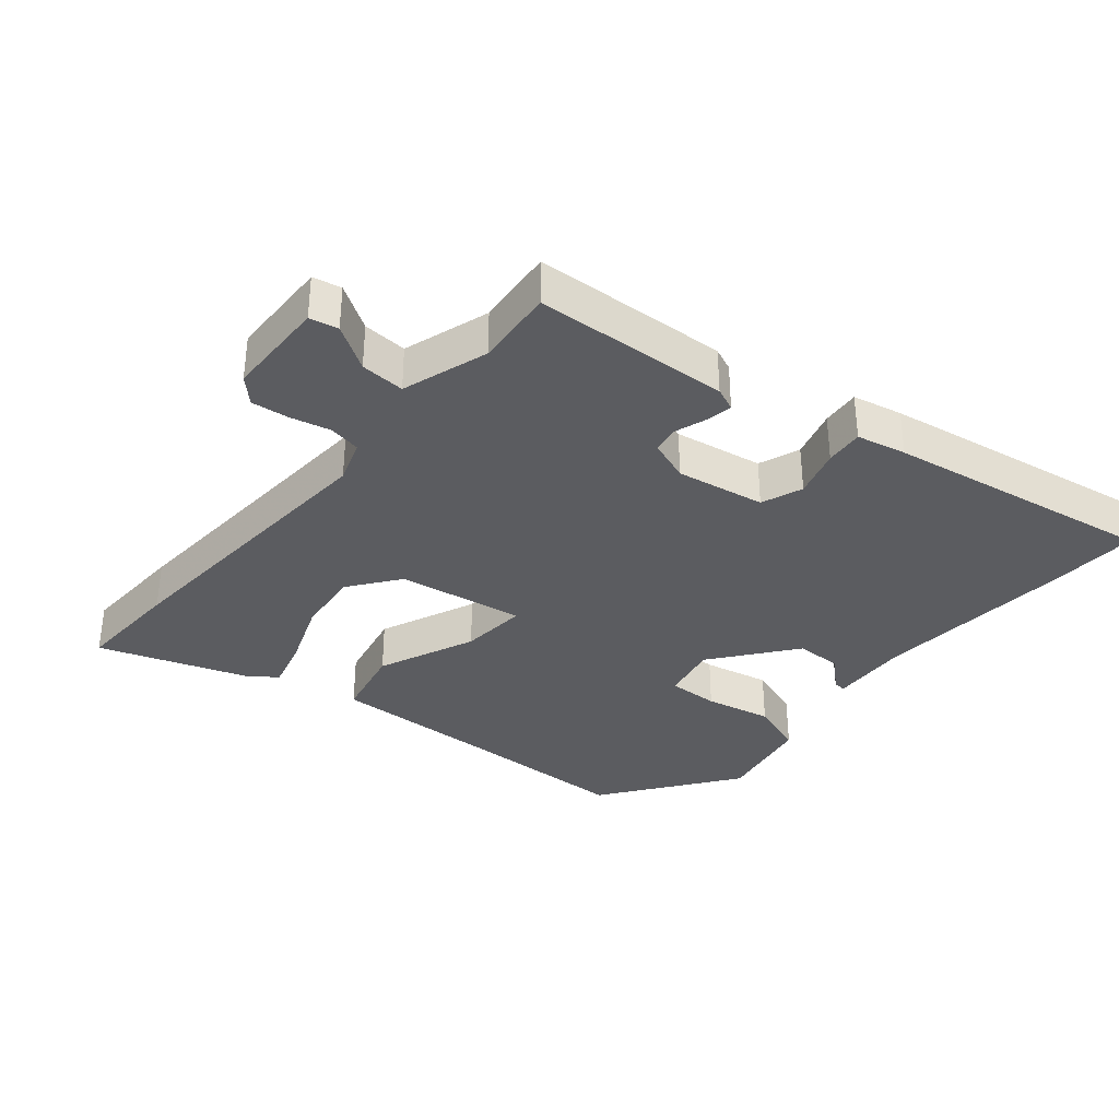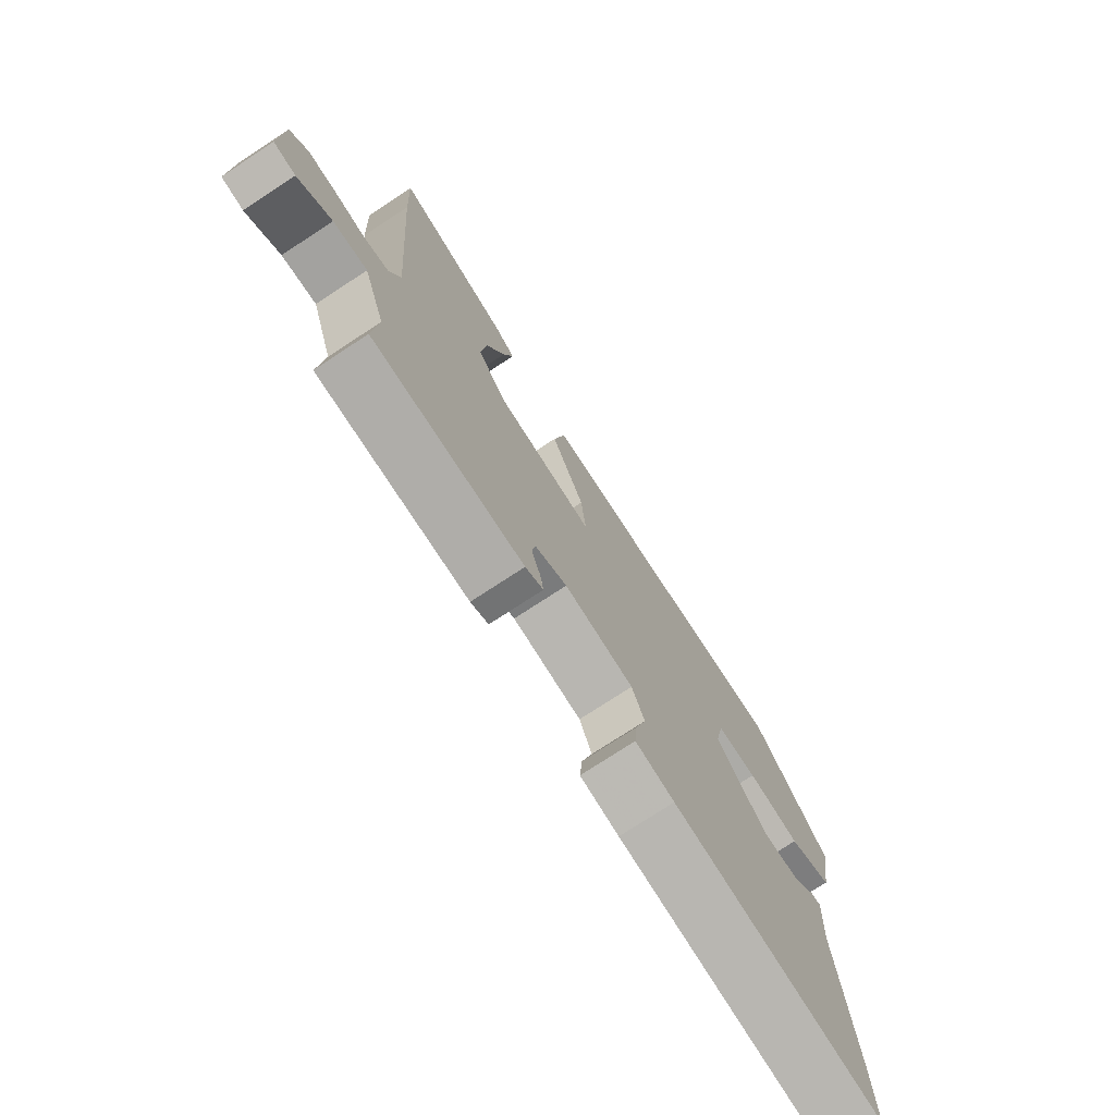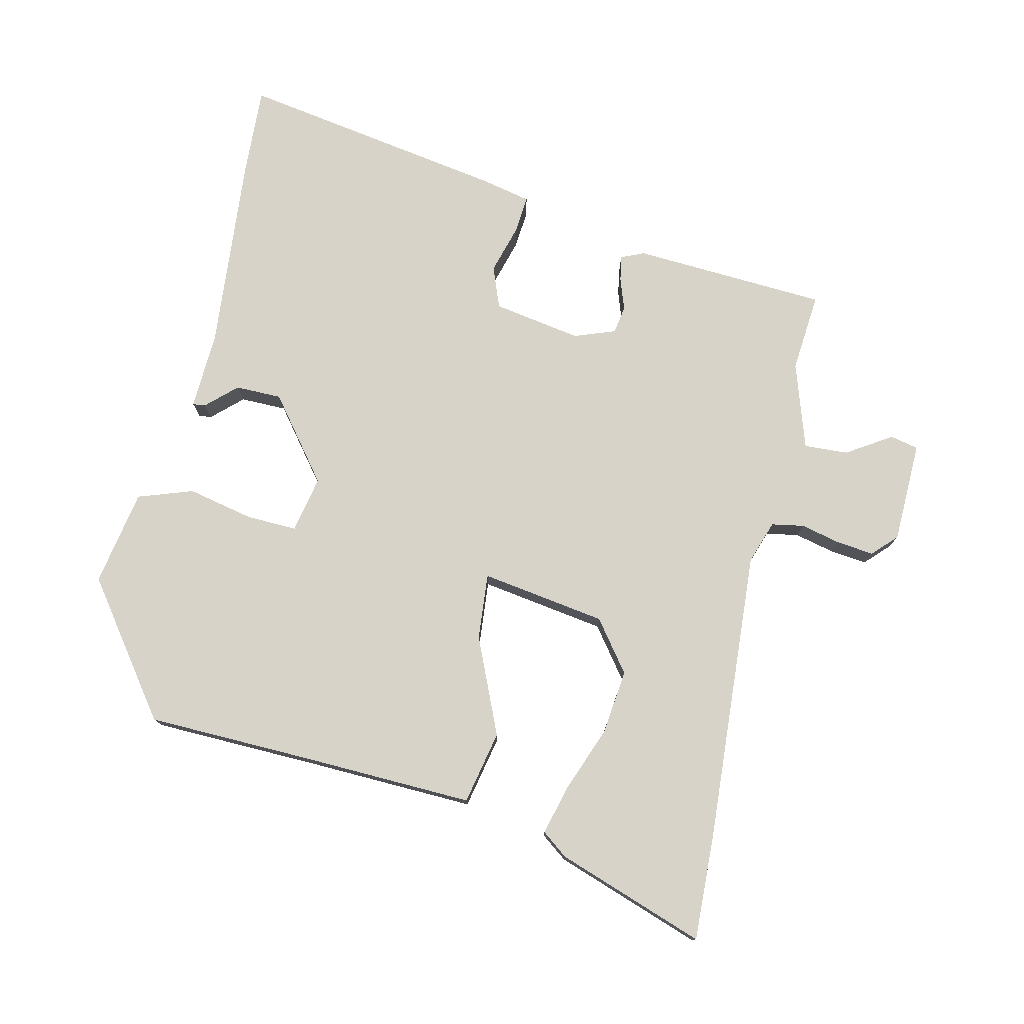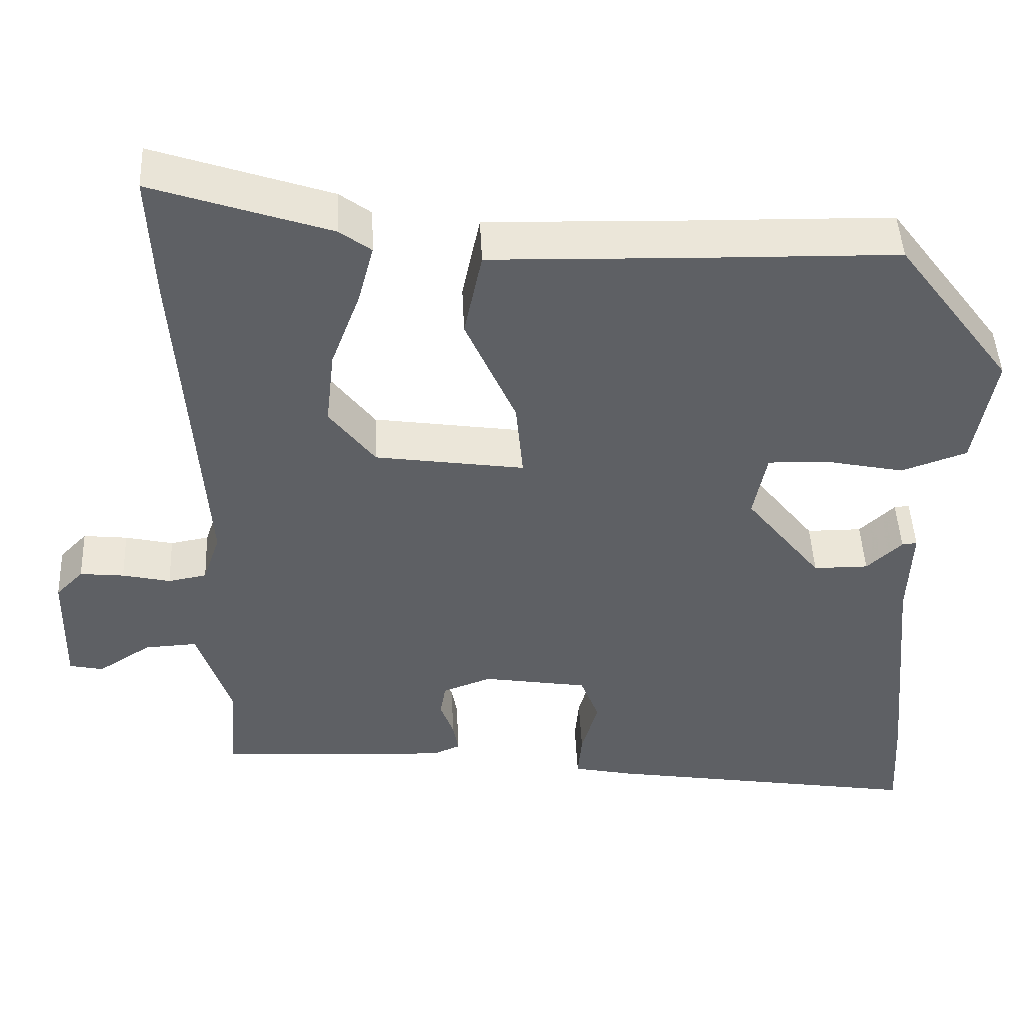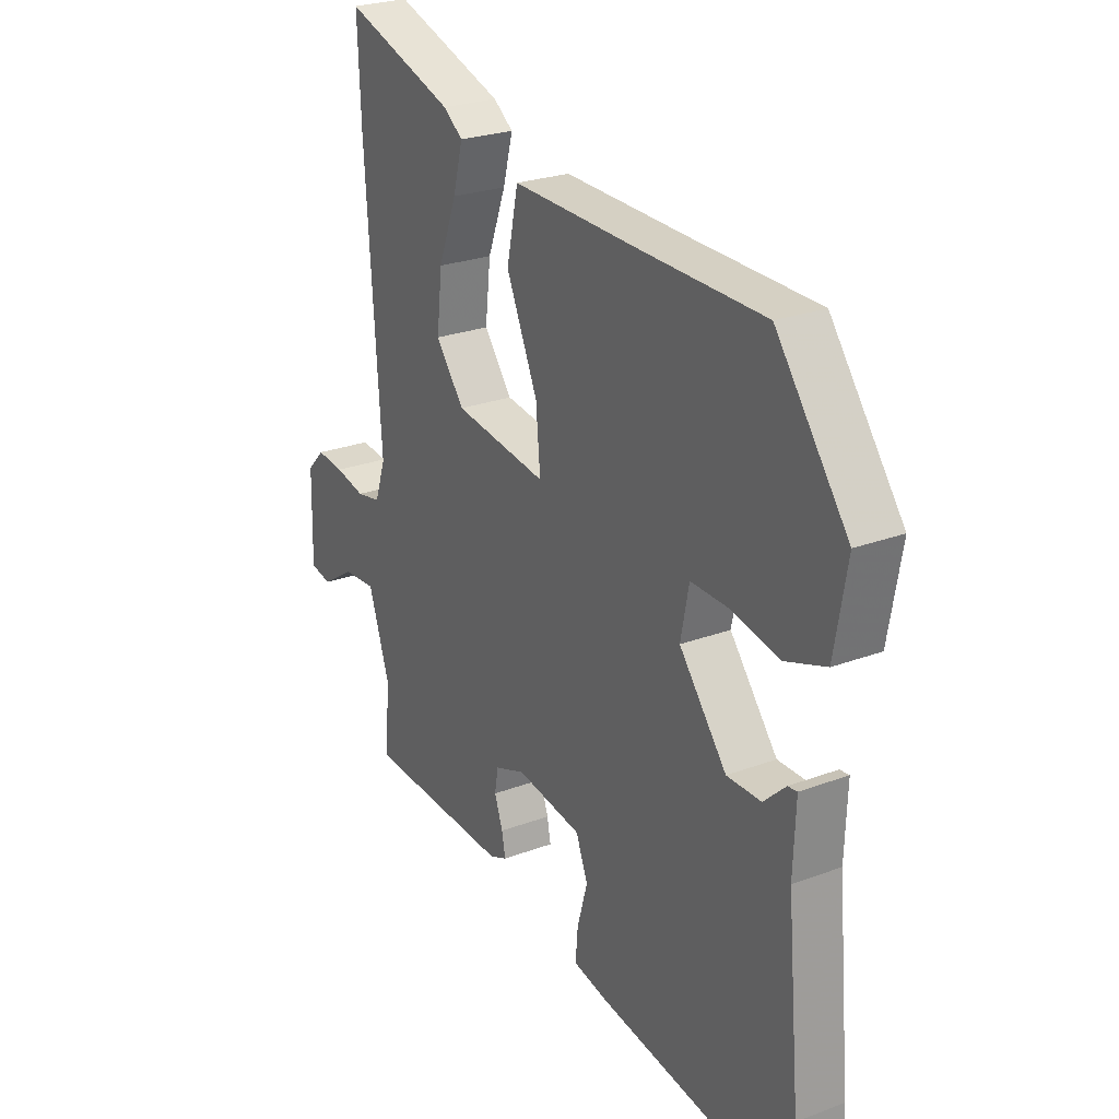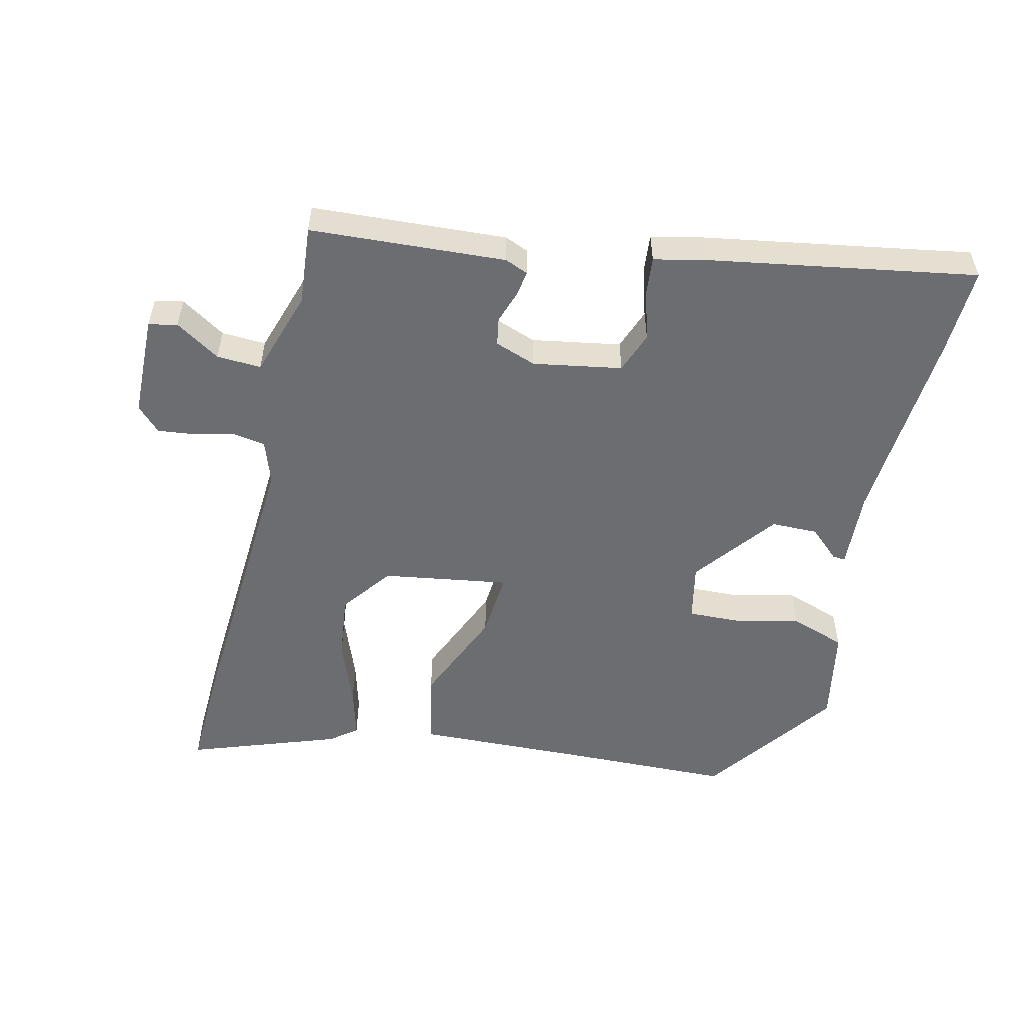
<metadata>
{"format":"obj","ext":"obj","renderer":"f3d","projection":"perspective","resolution":1024,"background":"white","views":[{"elev":-35.1,"azim":140.4,"up":"+Y"},{"elev":-75.1,"azim":123.3,"up":"+Z"},{"elev":77.0,"azim":13.1,"up":"+Y"},{"elev":46.4,"azim":177.4,"up":"+Z"},{"elev":24.9,"azim":-121.5,"up":"+Z"},{"elev":-54.0,"azim":167.3,"up":"+Y"}]}
</metadata>
<code>
v 0.483 0.07 -0.45
v 0.188 0.07 -0.465
v 0.153 0.07 -0.45
v 0.16 0.07 -0.411
v 0.177 0.07 -0.363
v 0.17 0.07 -0.321
v 0.108 0.07 -0.298
v -0.026 0.07 -0.32
v -0.05 0.07 -0.382
v -0.029 0.07 -0.456
v -0.024 0.07 -0.514
v -0.099 0.07 -0.53
v -0.505 0.07 -0.595
v -0.498 0.07 -0.462
v -0.471 0.07 -0.161
v -0.476 0.07 -0.042
v -0.457 0.07 -0.044
v -0.412 0.07 -0.086
v -0.342 0.07 -0.086
v -0.245 0.07 0.037
v -0.262 0.07 0.123
v -0.339 0.07 0.121
v -0.439 0.07 0.1
v -0.522 0.07 0.129
v -0.548 0.07 0.275
v -0.401 0.07 0.473
v -0.144 0.07 0.478
v 0.11 0.07 0.485
v 0.133 0.07 0.374
v 0.069 0.07 0.228
v 0.06 0.07 0.128
v 0.25 0.07 0.156
v 0.308 0.07 0.232
v 0.297 0.07 0.33
v 0.26 0.07 0.429
v 0.24 0.07 0.505
v 0.28 0.07 0.535
v 0.505 0.07 0.612
v 0.498 0.07 0.451
v 0.467 0.07 0.006
v 0.489 0.07 -0.059
v 0.538 0.07 -0.068
v 0.599 0.07 -0.054
v 0.655 0.07 -0.048
v 0.69 0.07 -0.084
v 0.693 0.07 -0.238
v 0.65 0.07 -0.247
v 0.583 0.07 -0.204
v 0.516 0.07 -0.2
v 0.473 0.07 -0.33
v 0.483 0 -0.45
v 0.188 0 -0.465
v 0.153 0 -0.45
v 0.16 0 -0.411
v 0.177 0 -0.363
v 0.17 0 -0.321
v 0.108 0 -0.298
v -0.026 0 -0.32
v -0.05 0 -0.382
v -0.029 0 -0.456
v -0.024 0 -0.514
v -0.099 0 -0.53
v -0.505 0 -0.595
v -0.498 0 -0.462
v -0.471 0 -0.161
v -0.476 0 -0.042
v -0.457 0 -0.044
v -0.412 0 -0.086
v -0.342 0 -0.086
v -0.245 0 0.037
v -0.262 0 0.123
v -0.339 0 0.121
v -0.439 0 0.1
v -0.522 0 0.129
v -0.548 0 0.275
v -0.401 0 0.473
v -0.144 0 0.478
v 0.11 0 0.485
v 0.133 0 0.374
v 0.069 0 0.228
v 0.06 0 0.128
v 0.25 0 0.156
v 0.308 0 0.232
v 0.297 0 0.33
v 0.26 0 0.429
v 0.24 0 0.505
v 0.28 0 0.535
v 0.505 0 0.612
v 0.498 0 0.451
v 0.467 0 0.006
v 0.489 0 -0.059
v 0.538 0 -0.068
v 0.599 0 -0.054
v 0.655 0 -0.048
v 0.69 0 -0.084
v 0.693 0 -0.238
v 0.65 0 -0.247
v 0.583 0 -0.204
v 0.516 0 -0.2
v 0.473 0 -0.33
f 46 47 48
f 45 46 48
f 44 45 48
f 43 44 48
f 42 43 48
f 41 42 48 49
f 40 41 49 50
f 38 39 40
f 37 38 40
f 36 37 40
f 35 36 40
f 34 35 40
f 33 34 40 50
f 27 28 29 30
f 26 27 30
f 25 26 30
f 24 25 30
f 23 24 30
f 22 23 30
f 21 22 30
f 20 21 30 31
f 19 20 31 32
f 15 16 17 18
f 15 18 19
f 14 15 19
f 13 14 19
f 12 13 19
f 11 12 19
f 10 11 19
f 9 10 19
f 8 9 19
f 7 8 19 32
f 3 4 5
f 2 3 5
f 1 2 5
f 50 1 5
f 50 5 6
f 32 33 50
f 7 32 50
f 6 7 50
f 98 97 96
f 98 96 95
f 98 95 94
f 98 94 93
f 98 93 92
f 99 98 92 91
f 100 99 91 90
f 90 89 88
f 90 88 87
f 90 87 86
f 90 86 85
f 90 85 84
f 100 90 84 83
f 80 79 78 77
f 80 77 76
f 80 76 75
f 80 75 74
f 80 74 73
f 80 73 72
f 80 72 71
f 81 80 71 70
f 82 81 70 69
f 68 67 66 65
f 69 68 65
f 69 65 64
f 69 64 63
f 69 63 62
f 69 62 61
f 69 61 60
f 69 60 59
f 69 59 58
f 82 69 58 57
f 55 54 53
f 55 53 52
f 55 52 51
f 55 51 100
f 56 55 100
f 100 83 82
f 100 82 57
f 100 57 56
f 1 51 52 2
f 2 52 53 3
f 3 53 54 4
f 4 54 55 5
f 5 55 56 6
f 6 56 57 7
f 7 57 58 8
f 8 58 59 9
f 9 59 60 10
f 10 60 61 11
f 11 61 62 12
f 12 62 63 13
f 13 63 64 14
f 14 64 65 15
f 15 65 66 16
f 16 66 67 17
f 17 67 68 18
f 18 68 69 19
f 19 69 70 20
f 20 70 71 21
f 21 71 72 22
f 22 72 73 23
f 23 73 74 24
f 24 74 75 25
f 25 75 76 26
f 26 76 77 27
f 27 77 78 28
f 28 78 79 29
f 29 79 80 30
f 30 80 81 31
f 31 81 82 32
f 32 82 83 33
f 33 83 84 34
f 34 84 85 35
f 35 85 86 36
f 36 86 87 37
f 37 87 88 38
f 38 88 89 39
f 39 89 90 40
f 40 90 91 41
f 41 91 92 42
f 42 92 93 43
f 43 93 94 44
f 44 94 95 45
f 45 95 96 46
f 46 96 97 47
f 47 97 98 48
f 48 98 99 49
f 49 99 100 50
f 50 100 51 1

</code>
